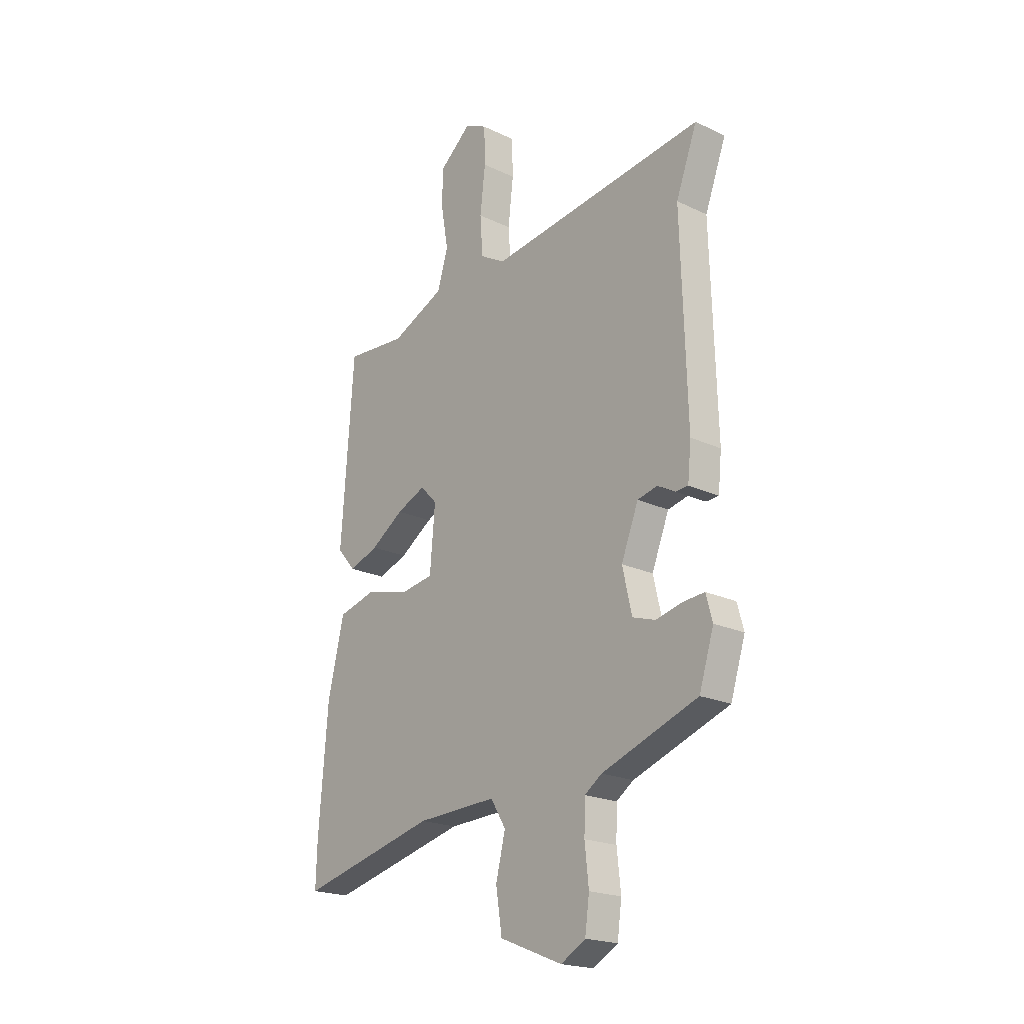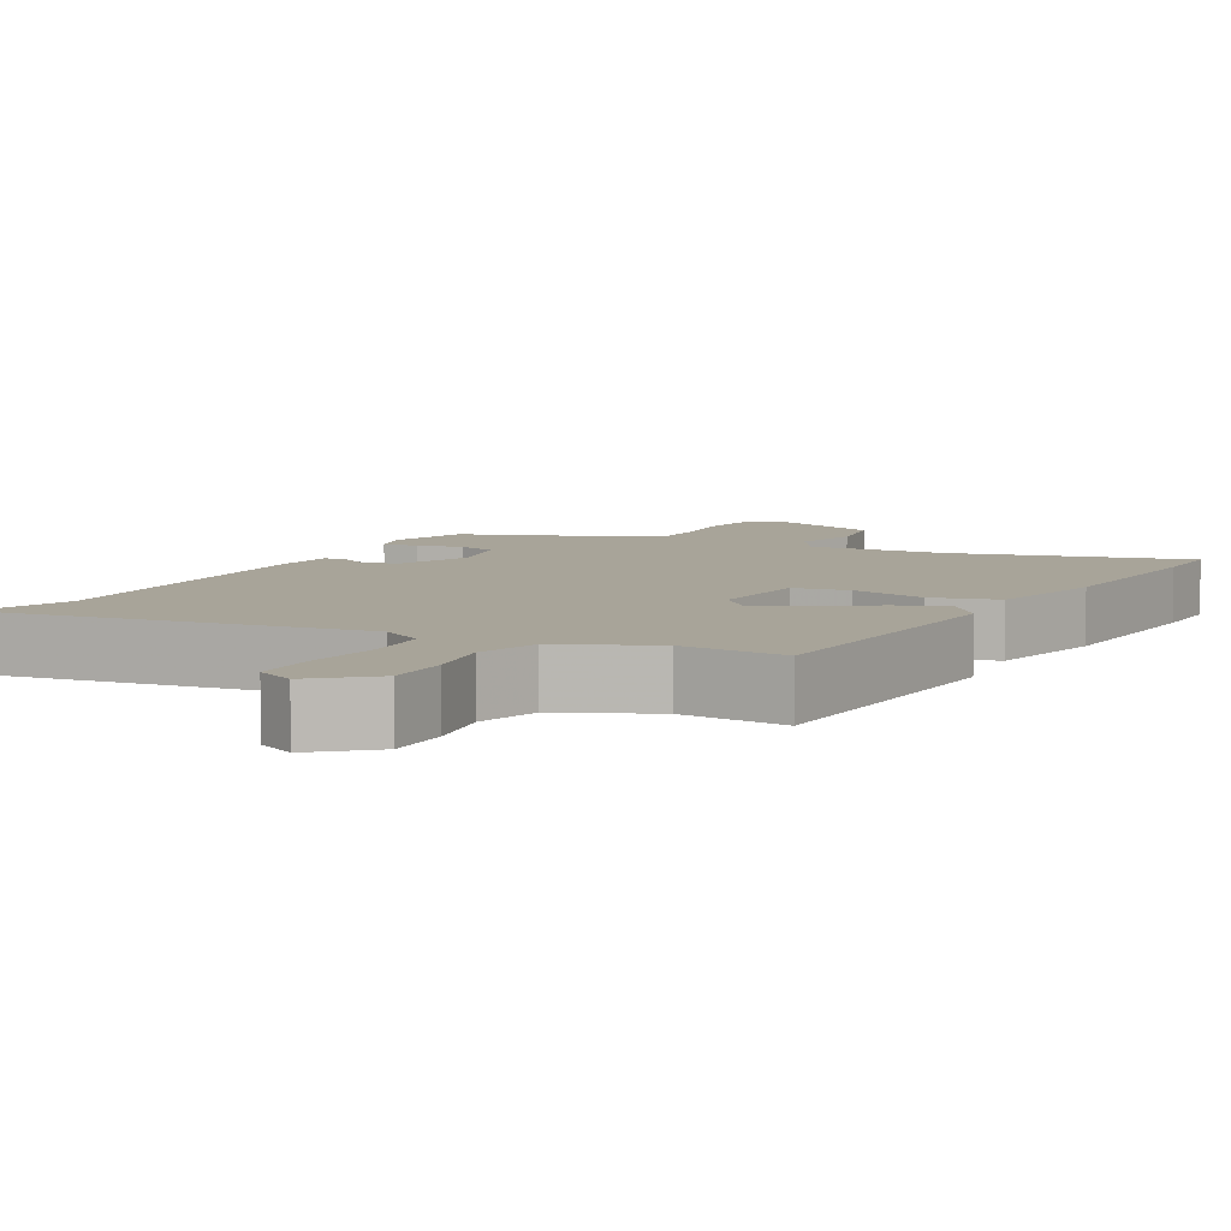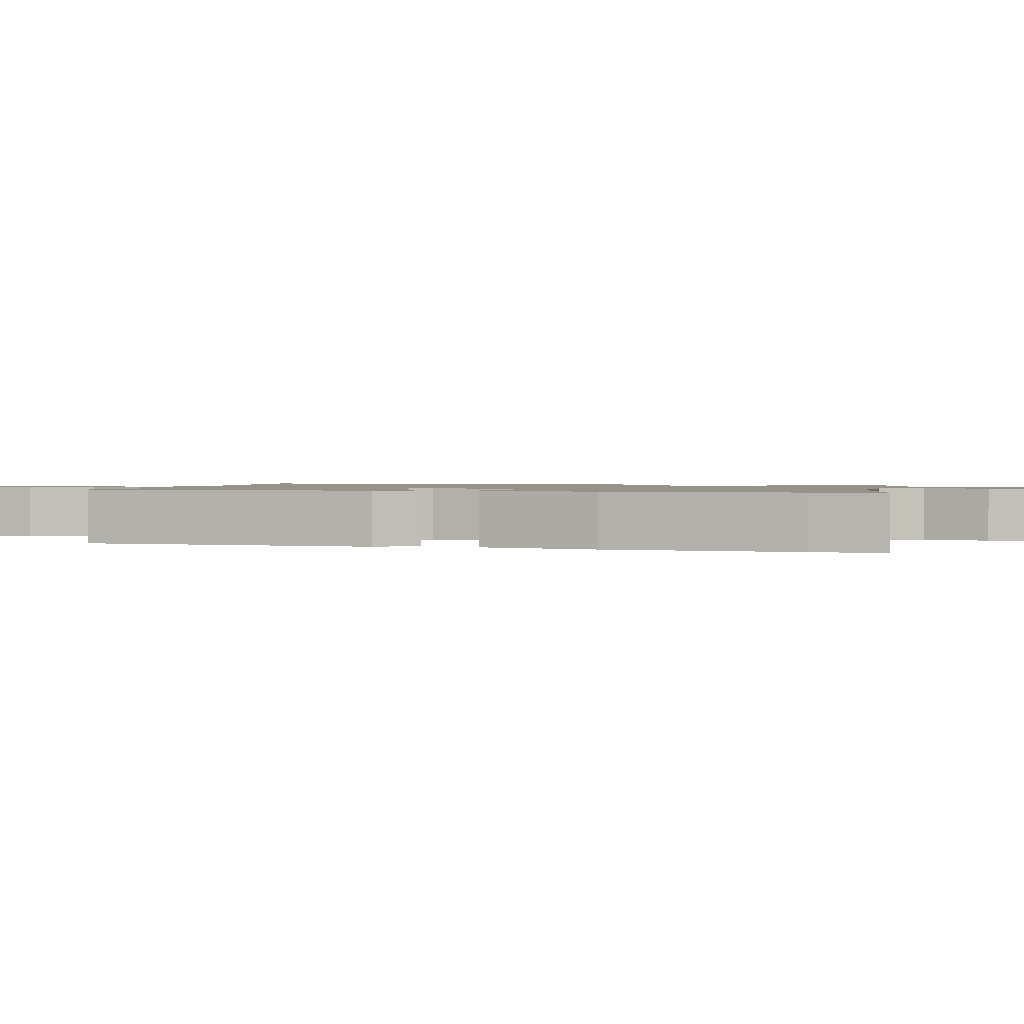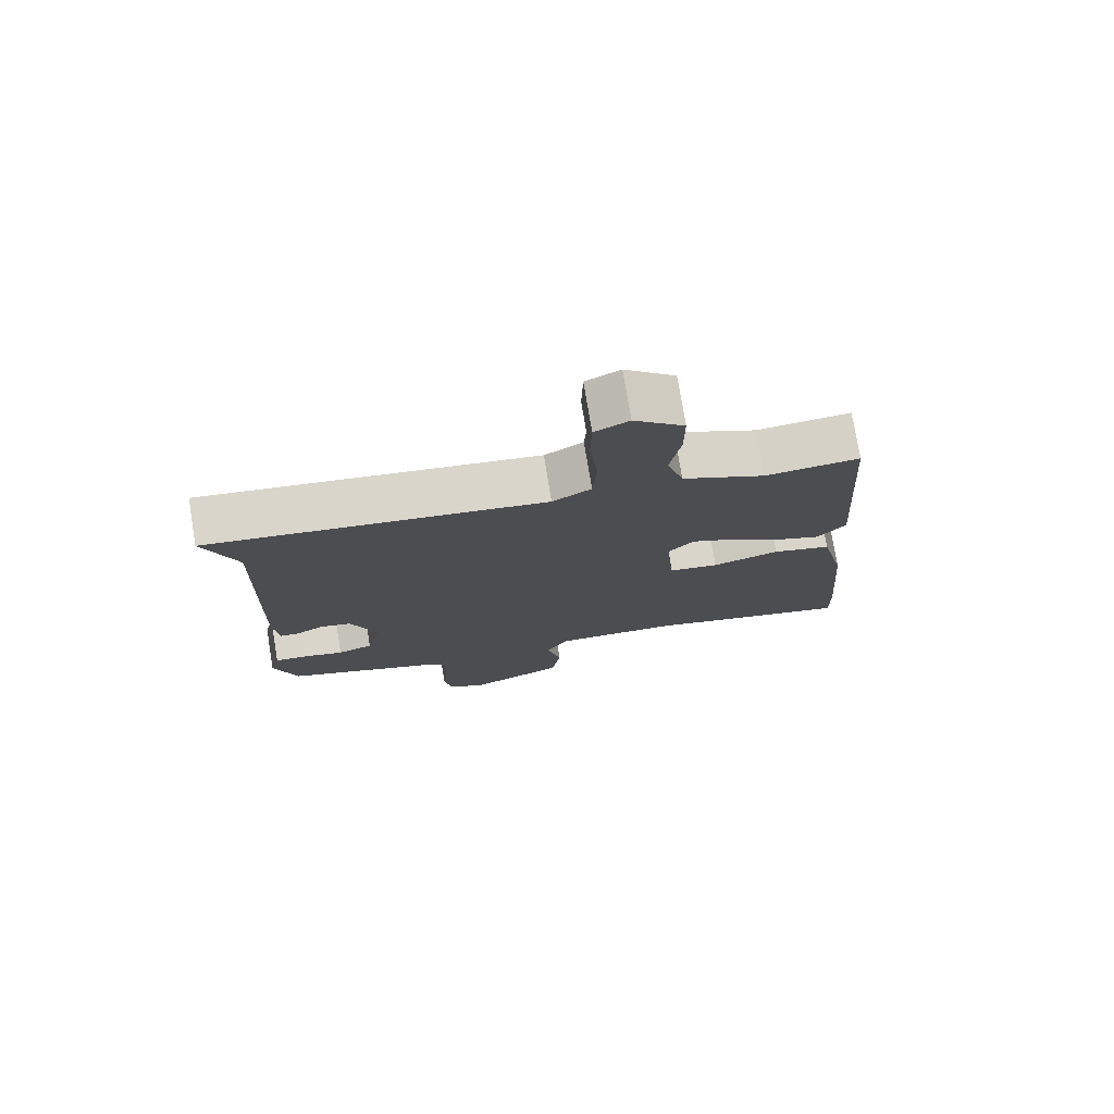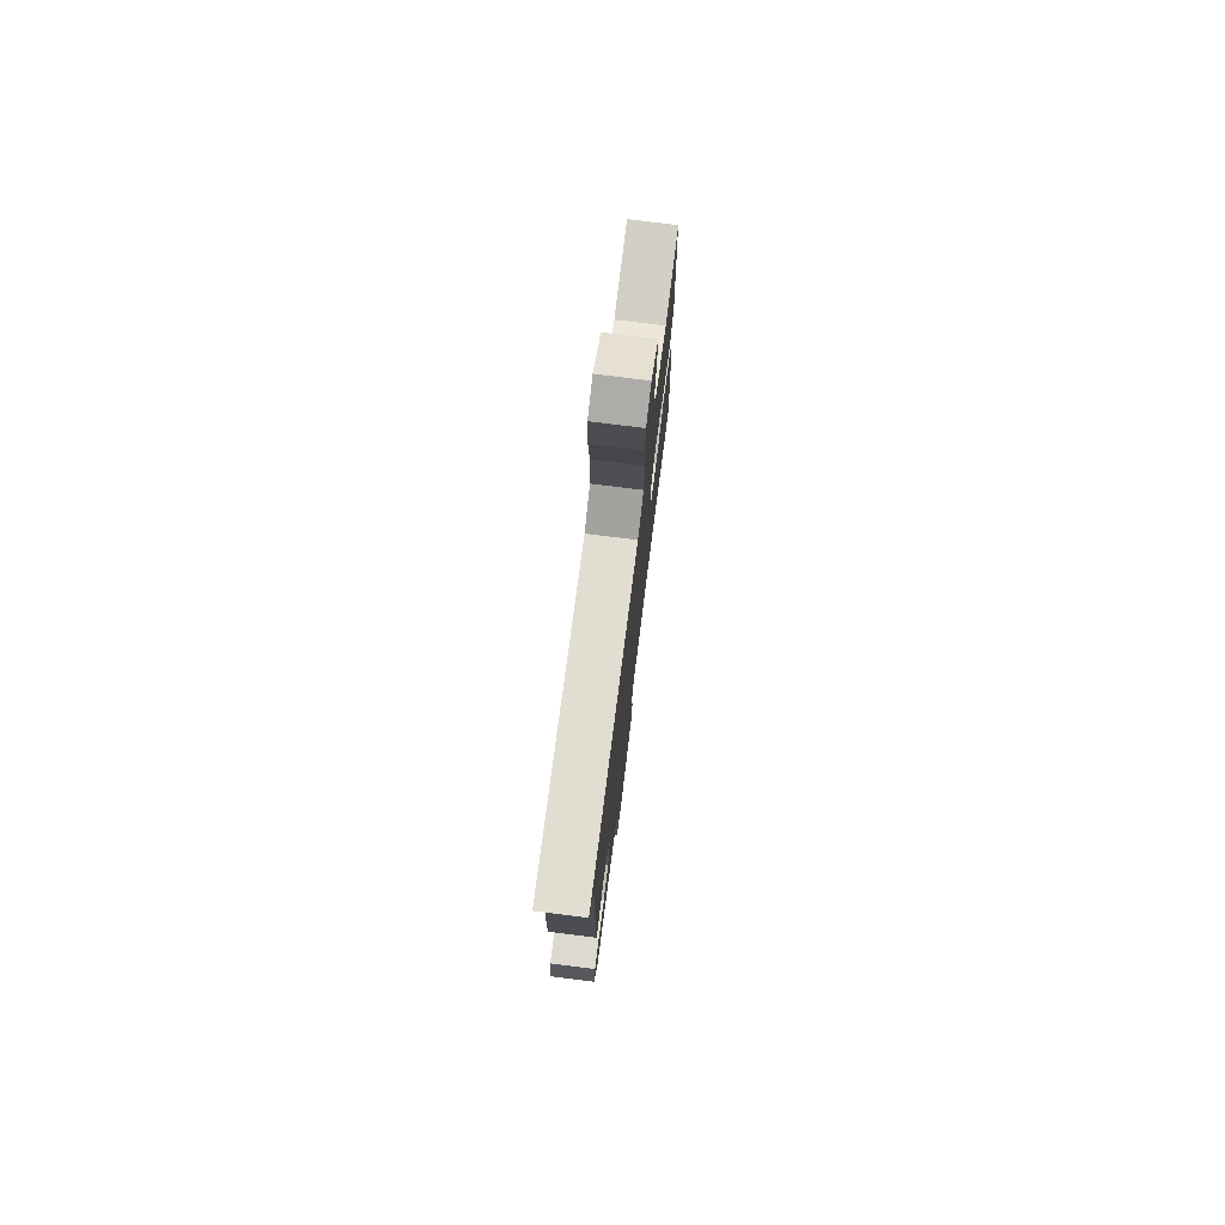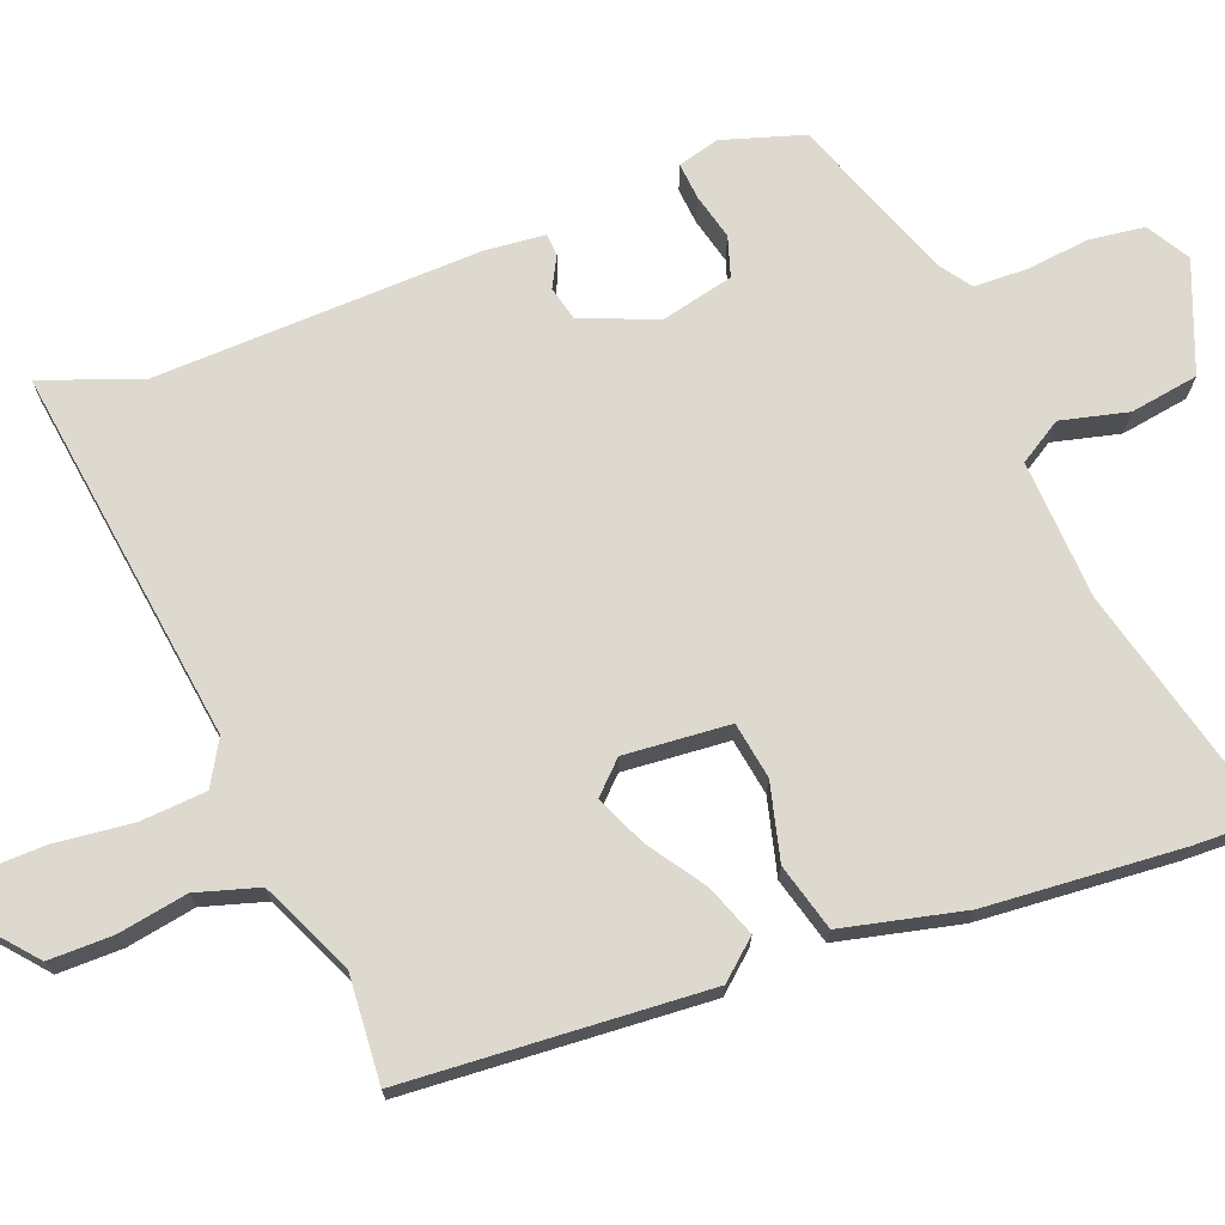
<metadata>
{"format":"obj","ext":"obj","renderer":"f3d","projection":"perspective","resolution":1024,"background":"white","views":[{"elev":-20.5,"azim":-130.7,"up":"+Z"},{"elev":7.1,"azim":28.2,"up":"+Y"},{"elev":1.1,"azim":106.2,"up":"+Y"},{"elev":76.2,"azim":-9.4,"up":"+Z"},{"elev":76.6,"azim":-82.9,"up":"+Z"},{"elev":71.4,"azim":68.8,"up":"+Y"}]}
</metadata>
<code>
v -0.48 0.07 0.447
v -0.529 0.07 0.578
v -0.027 0.07 0.511
v 0.031 0.07 0.545
v 0.037 0.07 0.633
v 0.025 0.07 0.737
v 0.027 0.07 0.821
v 0.078 0.07 0.846
v 0.153 0.07 0.783
v 0.153 0.07 0.697
v 0.137 0.07 0.605
v 0.162 0.07 0.522
v 0.286 0.07 0.466
v 0.427 0.07 0.477
v 0.456 0.07 0.076
v 0.413 0.07 0.026
v 0.345 0.07 0.051
v 0.269 0.07 0.102
v 0.202 0.07 0.131
v 0.163 0.07 0.091
v 0.175 0.07 -0.049
v 0.25 0.07 -0.061
v 0.351 0.07 -0.035
v 0.44 0.07 -0.059
v 0.478 0.07 -0.221
v 0.499 0.07 -0.48
v 0.502 0.07 -0.578
v 0.184 0.07 -0.499
v -0.001 0.07 -0.491
v -0.036 0.07 -0.548
v -0.014 0.07 -0.637
v -0.028 0.07 -0.728
v -0.173 0.07 -0.786
v -0.23 0.07 -0.753
v -0.24 0.07 -0.68
v -0.231 0.07 -0.596
v -0.233 0.07 -0.525
v -0.273 0.07 -0.497
v -0.495 0.07 -0.416
v -0.529 0.07 -0.308
v -0.514 0.07 -0.253
v -0.465 0.07 -0.257
v -0.404 0.07 -0.272
v -0.351 0.07 -0.255
v -0.329 0.07 -0.159
v -0.369 0.07 -0.058
v -0.415 0.07 -0.047
v -0.456 0.07 -0.069
v -0.485 0.07 -0.067
v -0.493 0.07 0.013
v -0.48 0 0.447
v -0.529 0 0.578
v -0.027 0 0.511
v 0.031 0 0.545
v 0.037 0 0.633
v 0.025 0 0.737
v 0.027 0 0.821
v 0.078 0 0.846
v 0.153 0 0.783
v 0.153 0 0.697
v 0.137 0 0.605
v 0.162 0 0.522
v 0.286 0 0.466
v 0.427 0 0.477
v 0.456 0 0.076
v 0.413 0 0.026
v 0.345 0 0.051
v 0.269 0 0.102
v 0.202 0 0.131
v 0.163 0 0.091
v 0.175 0 -0.049
v 0.25 0 -0.061
v 0.351 0 -0.035
v 0.44 0 -0.059
v 0.478 0 -0.221
v 0.499 0 -0.48
v 0.502 0 -0.578
v 0.184 0 -0.499
v -0.001 0 -0.491
v -0.036 0 -0.548
v -0.014 0 -0.637
v -0.028 0 -0.728
v -0.173 0 -0.786
v -0.23 0 -0.753
v -0.24 0 -0.68
v -0.231 0 -0.596
v -0.233 0 -0.525
v -0.273 0 -0.497
v -0.495 0 -0.416
v -0.529 0 -0.308
v -0.514 0 -0.253
v -0.465 0 -0.257
v -0.404 0 -0.272
v -0.351 0 -0.255
v -0.329 0 -0.159
v -0.369 0 -0.058
v -0.415 0 -0.047
v -0.456 0 -0.069
v -0.485 0 -0.067
v -0.493 0 0.013
f 47 48 49 50
f 46 47 50 1
f 45 46 1
f 40 41 42 43
f 38 39 40 43
f 37 38 43 44
f 33 34 35 36
f 33 36 37
f 30 31 32 33
f 30 33 37
f 29 30 37 44
f 25 26 27 28
f 22 23 24 25
f 21 22 25 28
f 20 21 28 29
f 15 16 17 18
f 13 14 15 18
f 12 13 18 19
f 11 12 19 20
f 9 10 11
f 8 9 11
f 5 6 7 8
f 4 5 8 11
f 3 4 11 20
f 1 2 3 20
f 20 29 44 45
f 1 20 45
f 100 99 98 97
f 51 100 97 96
f 51 96 95
f 93 92 91 90
f 93 90 89 88
f 94 93 88 87
f 86 85 84 83
f 87 86 83
f 83 82 81 80
f 87 83 80
f 94 87 80 79
f 78 77 76 75
f 75 74 73 72
f 78 75 72 71
f 79 78 71 70
f 68 67 66 65
f 68 65 64 63
f 69 68 63 62
f 70 69 62 61
f 61 60 59
f 61 59 58
f 58 57 56 55
f 61 58 55 54
f 70 61 54 53
f 70 53 52 51
f 95 94 79 70
f 95 70 51
f 1 51 52 2
f 2 52 53 3
f 3 53 54 4
f 4 54 55 5
f 5 55 56 6
f 6 56 57 7
f 7 57 58 8
f 8 58 59 9
f 9 59 60 10
f 10 60 61 11
f 11 61 62 12
f 12 62 63 13
f 13 63 64 14
f 14 64 65 15
f 15 65 66 16
f 16 66 67 17
f 17 67 68 18
f 18 68 69 19
f 19 69 70 20
f 20 70 71 21
f 21 71 72 22
f 22 72 73 23
f 23 73 74 24
f 24 74 75 25
f 25 75 76 26
f 26 76 77 27
f 27 77 78 28
f 28 78 79 29
f 29 79 80 30
f 30 80 81 31
f 31 81 82 32
f 32 82 83 33
f 33 83 84 34
f 34 84 85 35
f 35 85 86 36
f 36 86 87 37
f 37 87 88 38
f 38 88 89 39
f 39 89 90 40
f 40 90 91 41
f 41 91 92 42
f 42 92 93 43
f 43 93 94 44
f 44 94 95 45
f 45 95 96 46
f 46 96 97 47
f 47 97 98 48
f 48 98 99 49
f 49 99 100 50
f 50 100 51 1

</code>
